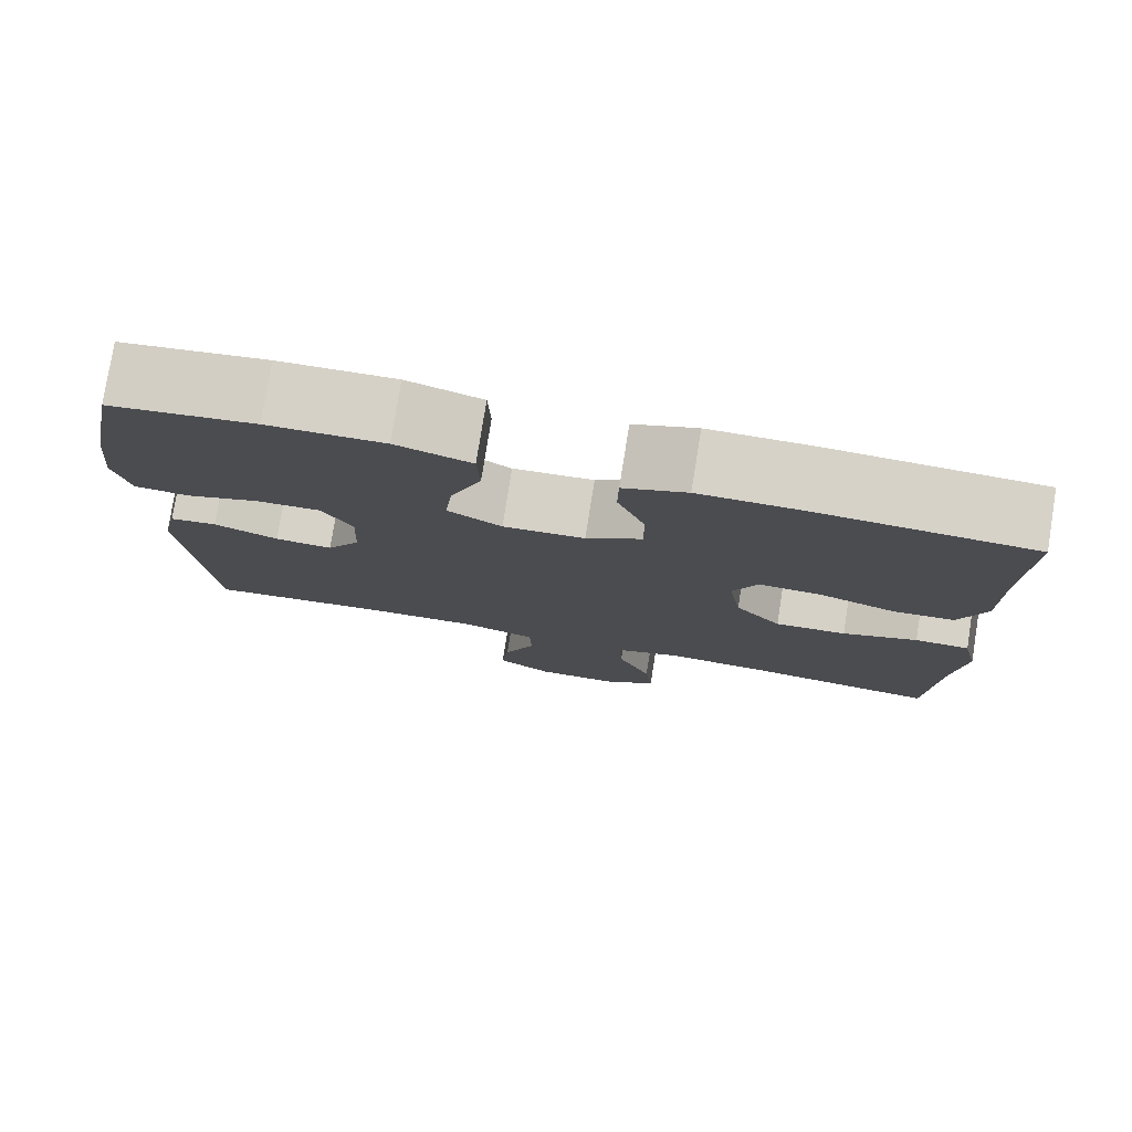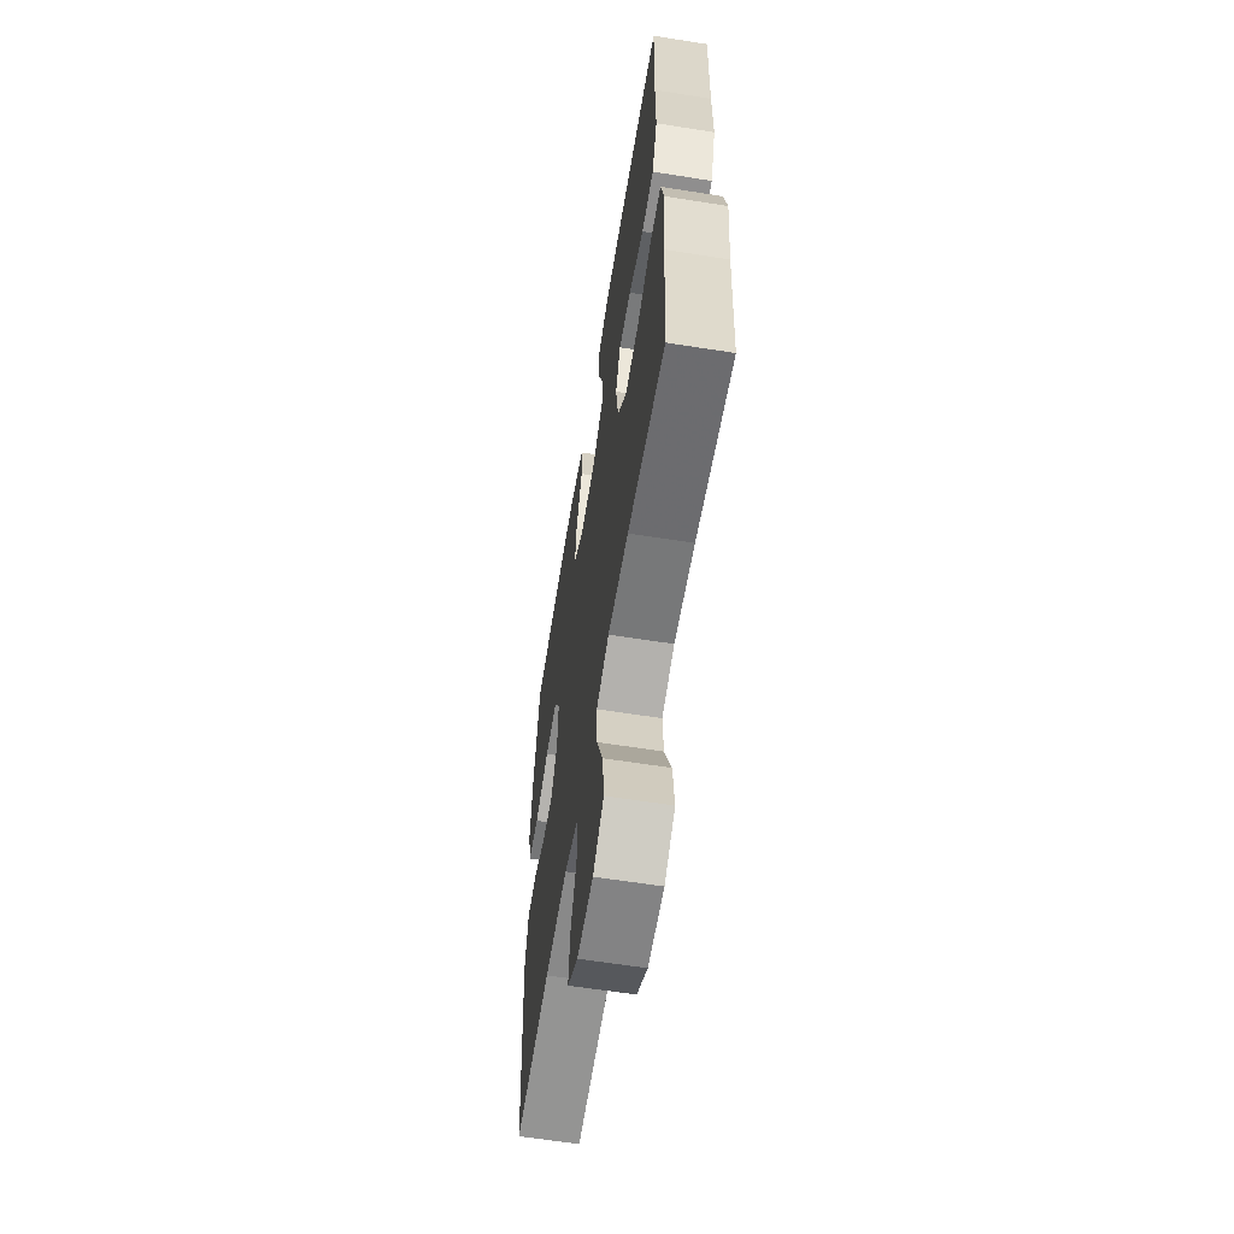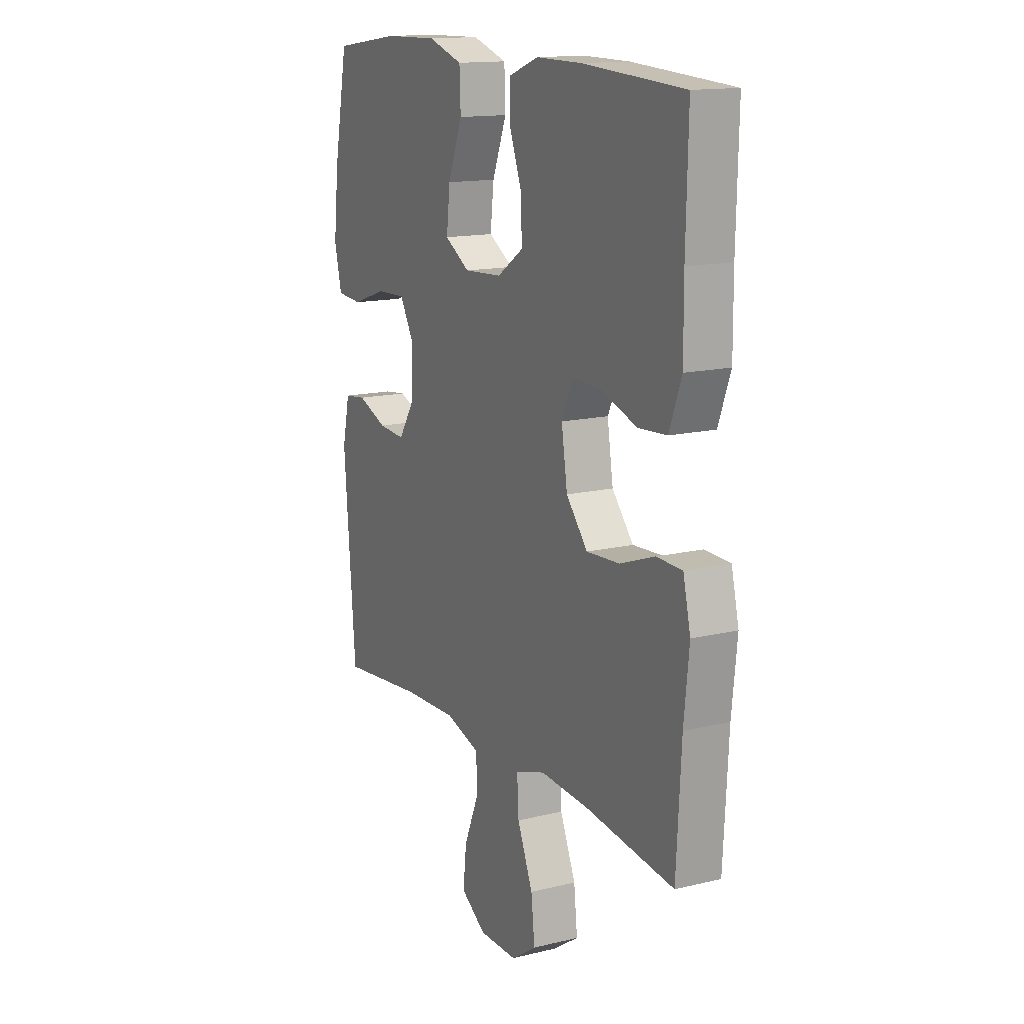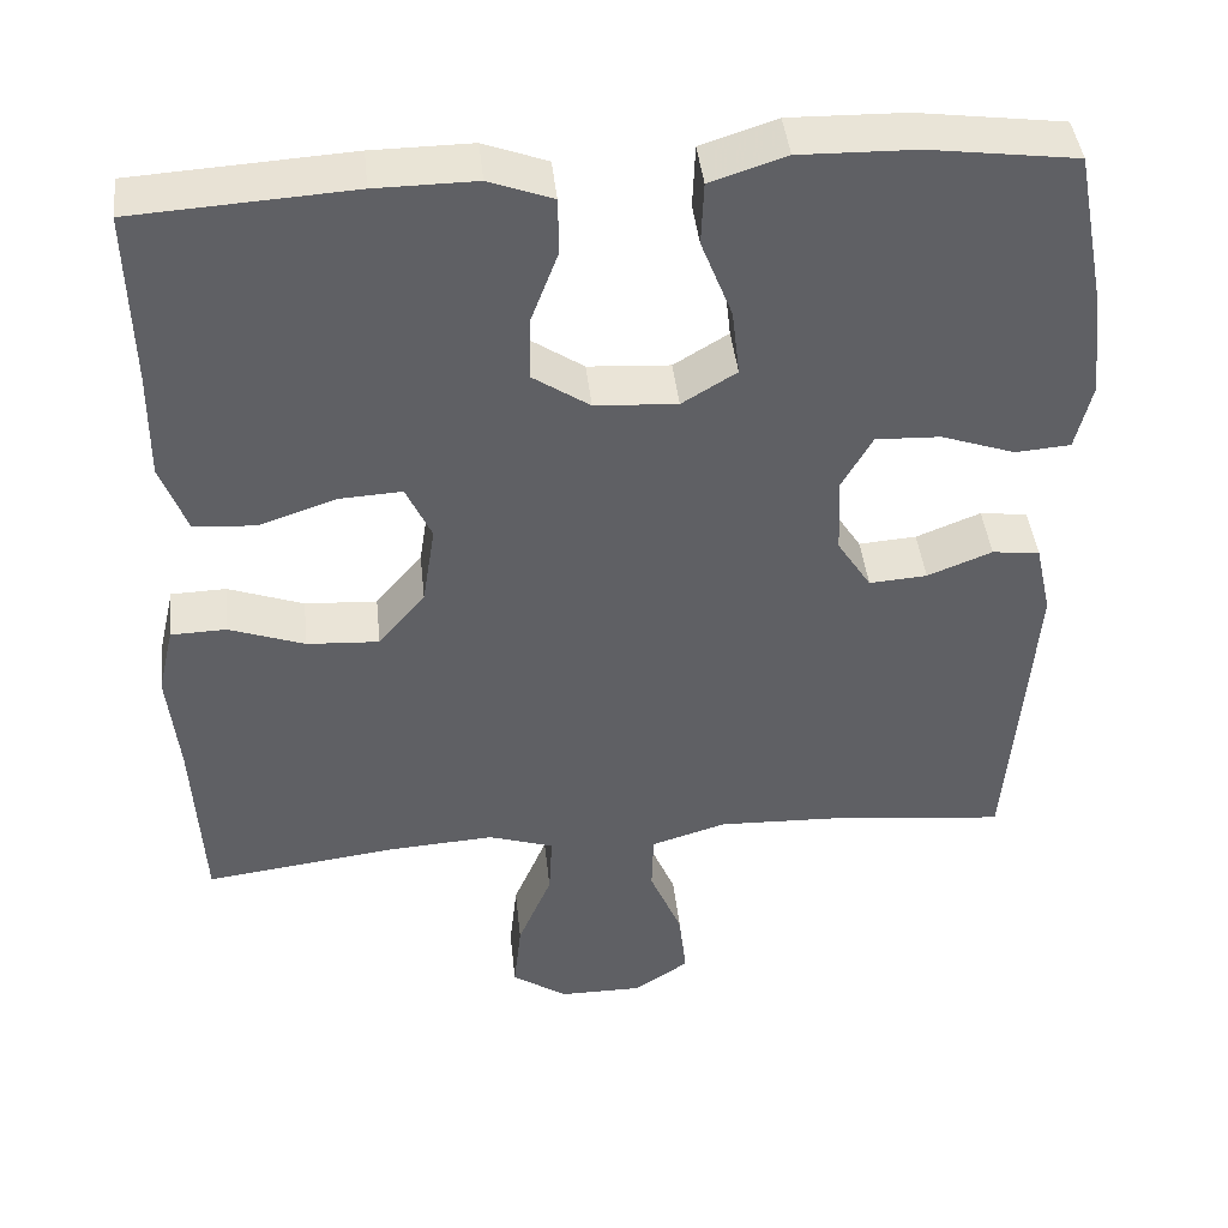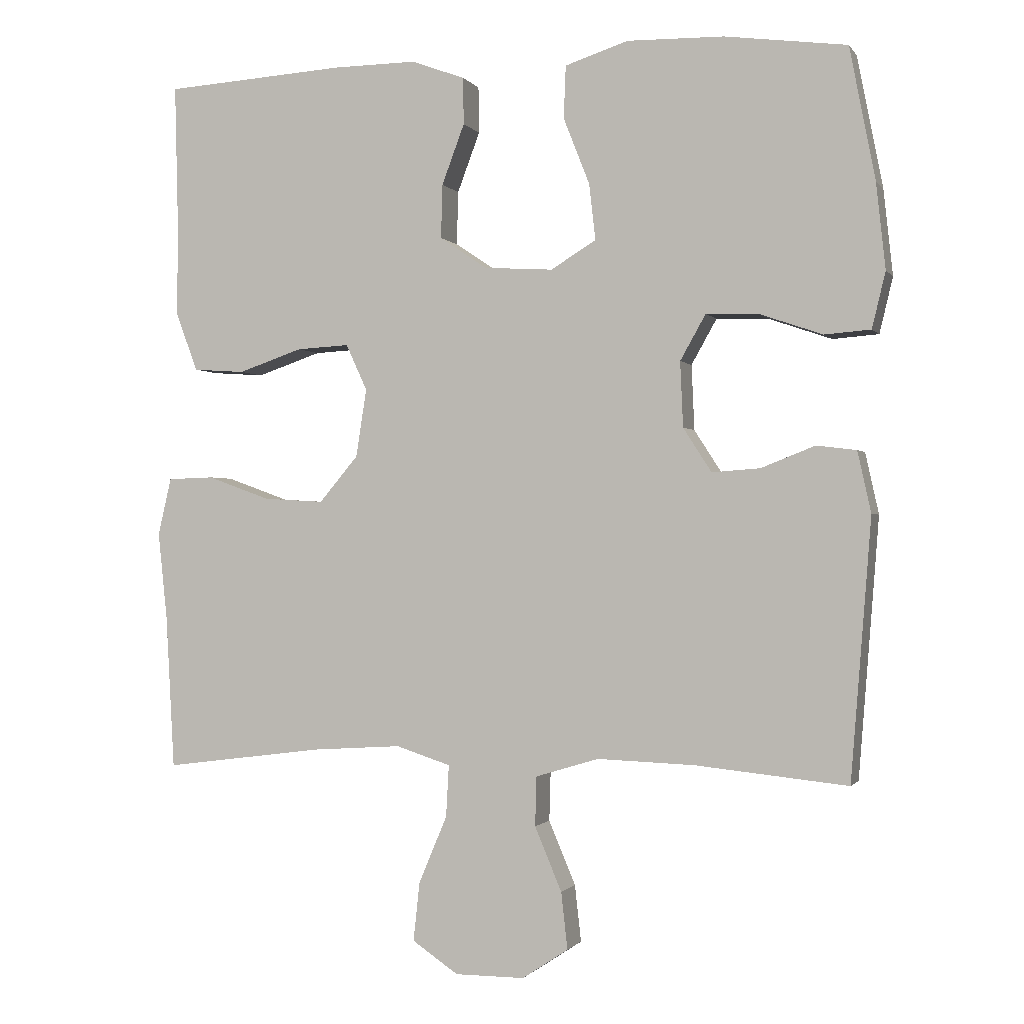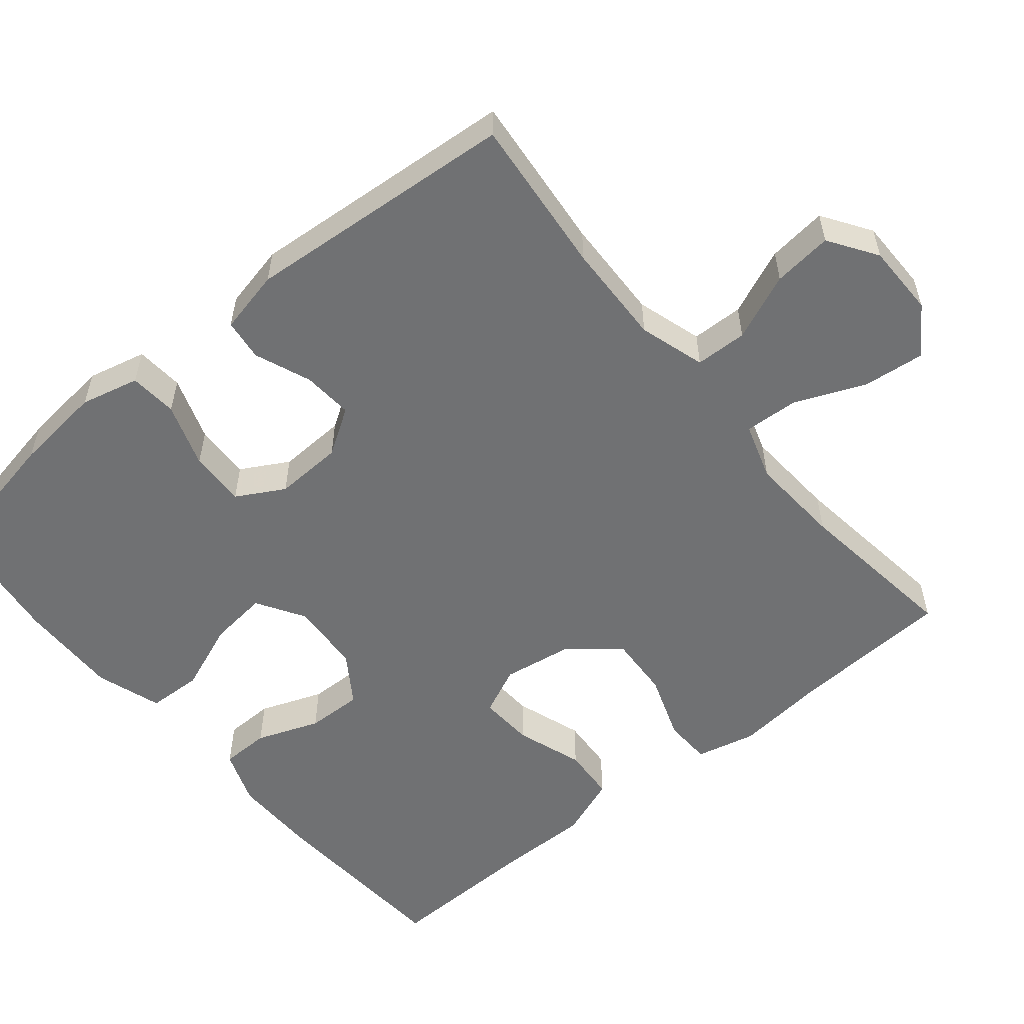
<metadata>
{"format":"obj","ext":"obj","renderer":"f3d","projection":"perspective","resolution":1024,"background":"white","views":[{"elev":78.3,"azim":-170.9,"up":"+Z"},{"elev":-61.1,"azim":-99.2,"up":"+Z"},{"elev":14.7,"azim":-117.6,"up":"+Z"},{"elev":42.8,"azim":-6.1,"up":"+Z"},{"elev":-0.9,"azim":17.4,"up":"+Z"},{"elev":-55.1,"azim":129.6,"up":"+Y"}]}
</metadata>
<code>
v 0.5 0.07 0.5
v 0.536 0.07 0.314
v 0.549 0.07 0.193
v 0.53 0.07 0.114
v 0.465 0.07 0.109
v 0.378 0.07 0.139
v 0.302 0.07 0.142
v 0.266 0.07 0.078
v 0.27 0.07 -0.014
v 0.31 0.07 -0.076
v 0.378 0.07 -0.071
v 0.454 0.07 -0.041
v 0.51 0.07 -0.048
v 0.529 0.07 -0.134
v 0.5 0.07 -0.5
v 0.286 0.07 -0.478
v 0.148 0.07 -0.473
v 0.059 0.07 -0.5
v 0.057 0.07 -0.57
v 0.095 0.07 -0.66
v 0.104 0.07 -0.74
v 0.039 0.07 -0.783
v -0.059 0.07 -0.783
v -0.124 0.07 -0.739
v -0.115 0.07 -0.656
v -0.075 0.07 -0.561
v -0.071 0.07 -0.488
v -0.148 0.07 -0.463
v -0.273 0.07 -0.471
v -0.5 0.07 -0.5
v -0.512 0.07 -0.283
v -0.525 0.07 -0.159
v -0.506 0.07 -0.078
v -0.441 0.07 -0.076
v -0.352 0.07 -0.108
v -0.267 0.07 -0.113
v -0.212 0.07 -0.048
v -0.197 0.07 0.048
v -0.227 0.07 0.113
v -0.301 0.07 0.109
v -0.392 0.07 0.078
v -0.465 0.07 0.083
v -0.496 0.07 0.166
v -0.495 0.07 0.294
v -0.5 0.07 0.5
v -0.243 0.07 0.516
v -0.125 0.07 0.517
v -0.05 0.07 0.489
v -0.049 0.07 0.423
v -0.081 0.07 0.338
v -0.083 0.07 0.262
v -0.016 0.07 0.217
v 0.081 0.07 0.211
v 0.145 0.07 0.25
v 0.136 0.07 0.329
v 0.099 0.07 0.423
v 0.102 0.07 0.497
v 0.191 0.07 0.526
v 0.328 0.07 0.523
v 0.5 0 0.5
v 0.536 0 0.314
v 0.549 0 0.193
v 0.53 0 0.114
v 0.465 0 0.109
v 0.378 0 0.139
v 0.302 0 0.142
v 0.266 0 0.078
v 0.27 0 -0.014
v 0.31 0 -0.076
v 0.378 0 -0.071
v 0.454 0 -0.041
v 0.51 0 -0.048
v 0.529 0 -0.134
v 0.5 0 -0.5
v 0.286 0 -0.478
v 0.148 0 -0.473
v 0.059 0 -0.5
v 0.057 0 -0.57
v 0.095 0 -0.66
v 0.104 0 -0.74
v 0.039 0 -0.783
v -0.059 0 -0.783
v -0.124 0 -0.739
v -0.115 0 -0.656
v -0.075 0 -0.561
v -0.071 0 -0.488
v -0.148 0 -0.463
v -0.273 0 -0.471
v -0.5 0 -0.5
v -0.512 0 -0.283
v -0.525 0 -0.159
v -0.506 0 -0.078
v -0.441 0 -0.076
v -0.352 0 -0.108
v -0.267 0 -0.113
v -0.212 0 -0.048
v -0.197 0 0.048
v -0.227 0 0.113
v -0.301 0 0.109
v -0.392 0 0.078
v -0.465 0 0.083
v -0.496 0 0.166
v -0.495 0 0.294
v -0.5 0 0.5
v -0.243 0 0.516
v -0.125 0 0.517
v -0.05 0 0.489
v -0.049 0 0.423
v -0.081 0 0.338
v -0.083 0 0.262
v -0.016 0 0.217
v 0.081 0 0.211
v 0.145 0 0.25
v 0.136 0 0.329
v 0.099 0 0.423
v 0.102 0 0.497
v 0.191 0 0.526
v 0.328 0 0.523
f 4 5 6
f 3 4 6
f 2 3 6
f 1 2 6
f 59 1 6
f 58 59 6
f 57 58 6
f 56 57 6
f 55 56 6
f 54 55 6 7
f 53 54 7 8
f 52 53 8 9
f 51 52 9 10
f 48 49 50
f 47 48 50
f 46 47 50
f 45 46 50
f 44 45 50
f 44 50 51
f 43 44 51
f 42 43 51
f 41 42 51
f 40 41 51
f 39 40 51
f 38 39 51 10
f 33 34 35
f 32 33 35
f 31 32 35
f 31 35 36
f 30 31 36
f 29 30 36
f 28 29 36 37
f 24 25 26
f 23 24 26
f 22 23 26
f 21 22 26
f 20 21 26
f 19 20 26
f 18 19 26 27
f 37 38 10
f 28 37 10
f 27 28 10
f 18 27 10
f 17 18 10
f 14 15 16
f 13 14 16
f 12 13 16
f 11 12 16
f 10 11 16 17
f 65 64 63
f 65 63 62
f 65 62 61
f 65 61 60
f 65 60 118
f 65 118 117
f 65 117 116
f 65 116 115
f 65 115 114
f 66 65 114 113
f 67 66 113 112
f 68 67 112 111
f 69 68 111 110
f 109 108 107
f 109 107 106
f 109 106 105
f 109 105 104
f 109 104 103
f 110 109 103
f 110 103 102
f 110 102 101
f 110 101 100
f 110 100 99
f 110 99 98
f 69 110 98 97
f 94 93 92
f 94 92 91
f 94 91 90
f 95 94 90
f 95 90 89
f 95 89 88
f 96 95 88 87
f 85 84 83
f 85 83 82
f 85 82 81
f 85 81 80
f 85 80 79
f 85 79 78
f 86 85 78 77
f 69 97 96
f 69 96 87
f 69 87 86
f 69 86 77
f 69 77 76
f 75 74 73
f 75 73 72
f 75 72 71
f 75 71 70
f 76 75 70 69
f 1 60 61 2
f 2 61 62 3
f 3 62 63 4
f 4 63 64 5
f 5 64 65 6
f 6 65 66 7
f 7 66 67 8
f 8 67 68 9
f 9 68 69 10
f 10 69 70 11
f 11 70 71 12
f 12 71 72 13
f 13 72 73 14
f 14 73 74 15
f 15 74 75 16
f 16 75 76 17
f 17 76 77 18
f 18 77 78 19
f 19 78 79 20
f 20 79 80 21
f 21 80 81 22
f 22 81 82 23
f 23 82 83 24
f 24 83 84 25
f 25 84 85 26
f 26 85 86 27
f 27 86 87 28
f 28 87 88 29
f 29 88 89 30
f 30 89 90 31
f 31 90 91 32
f 32 91 92 33
f 33 92 93 34
f 34 93 94 35
f 35 94 95 36
f 36 95 96 37
f 37 96 97 38
f 38 97 98 39
f 39 98 99 40
f 40 99 100 41
f 41 100 101 42
f 42 101 102 43
f 43 102 103 44
f 44 103 104 45
f 45 104 105 46
f 46 105 106 47
f 47 106 107 48
f 48 107 108 49
f 49 108 109 50
f 50 109 110 51
f 51 110 111 52
f 52 111 112 53
f 53 112 113 54
f 54 113 114 55
f 55 114 115 56
f 56 115 116 57
f 57 116 117 58
f 58 117 118 59
f 59 118 60 1

</code>
